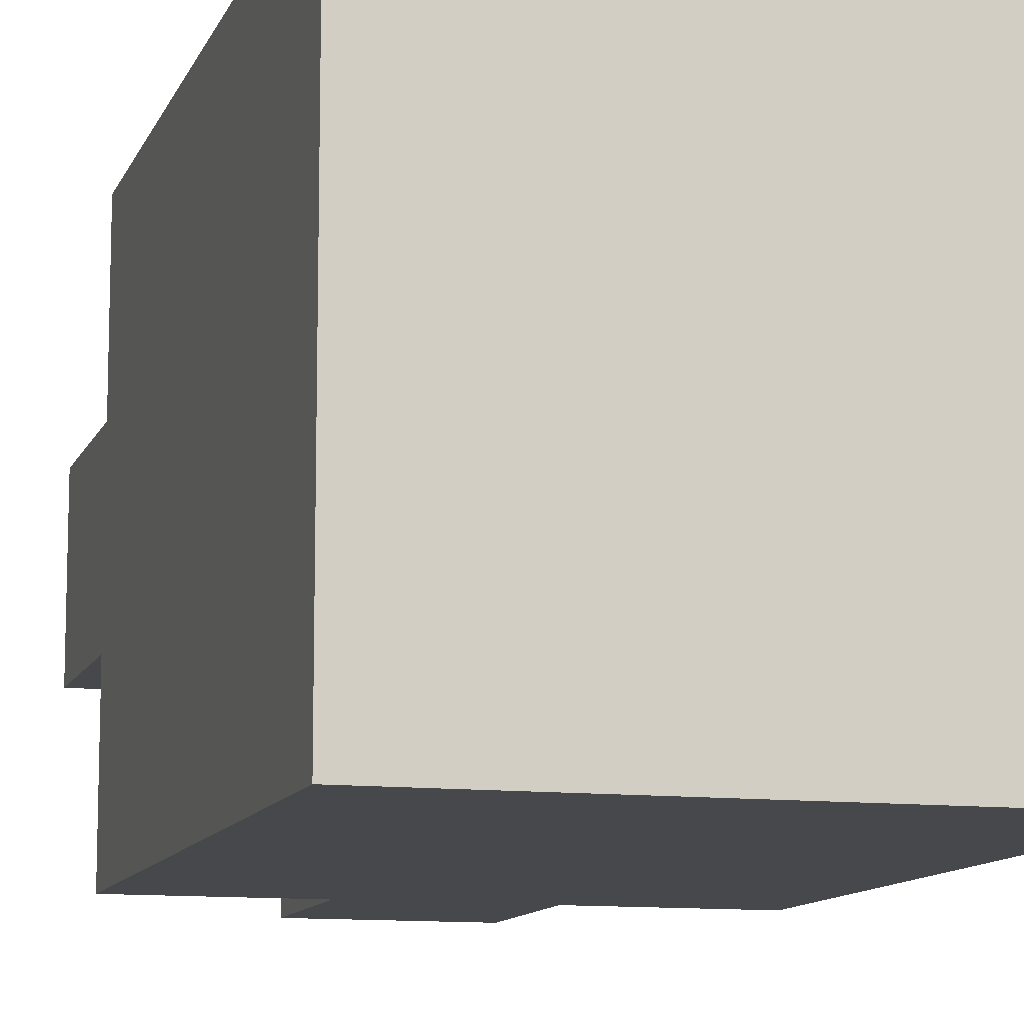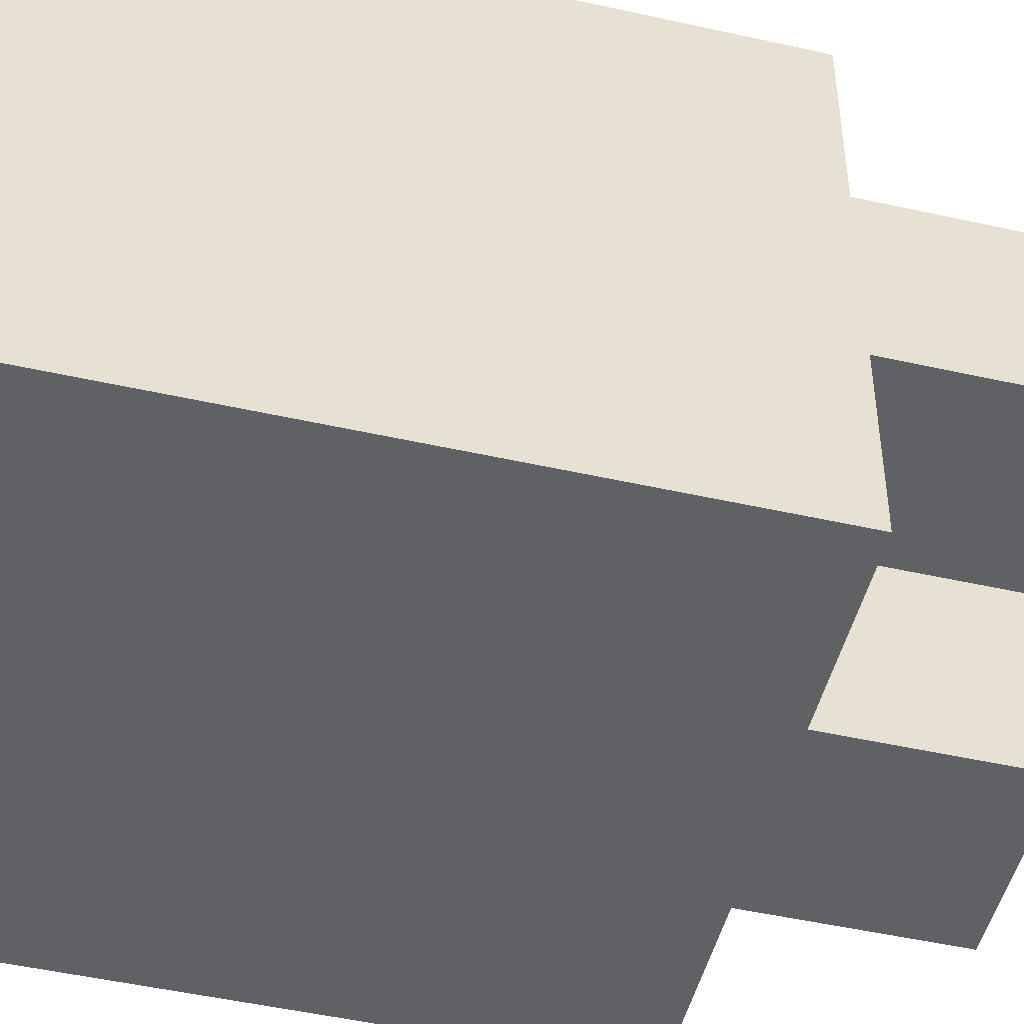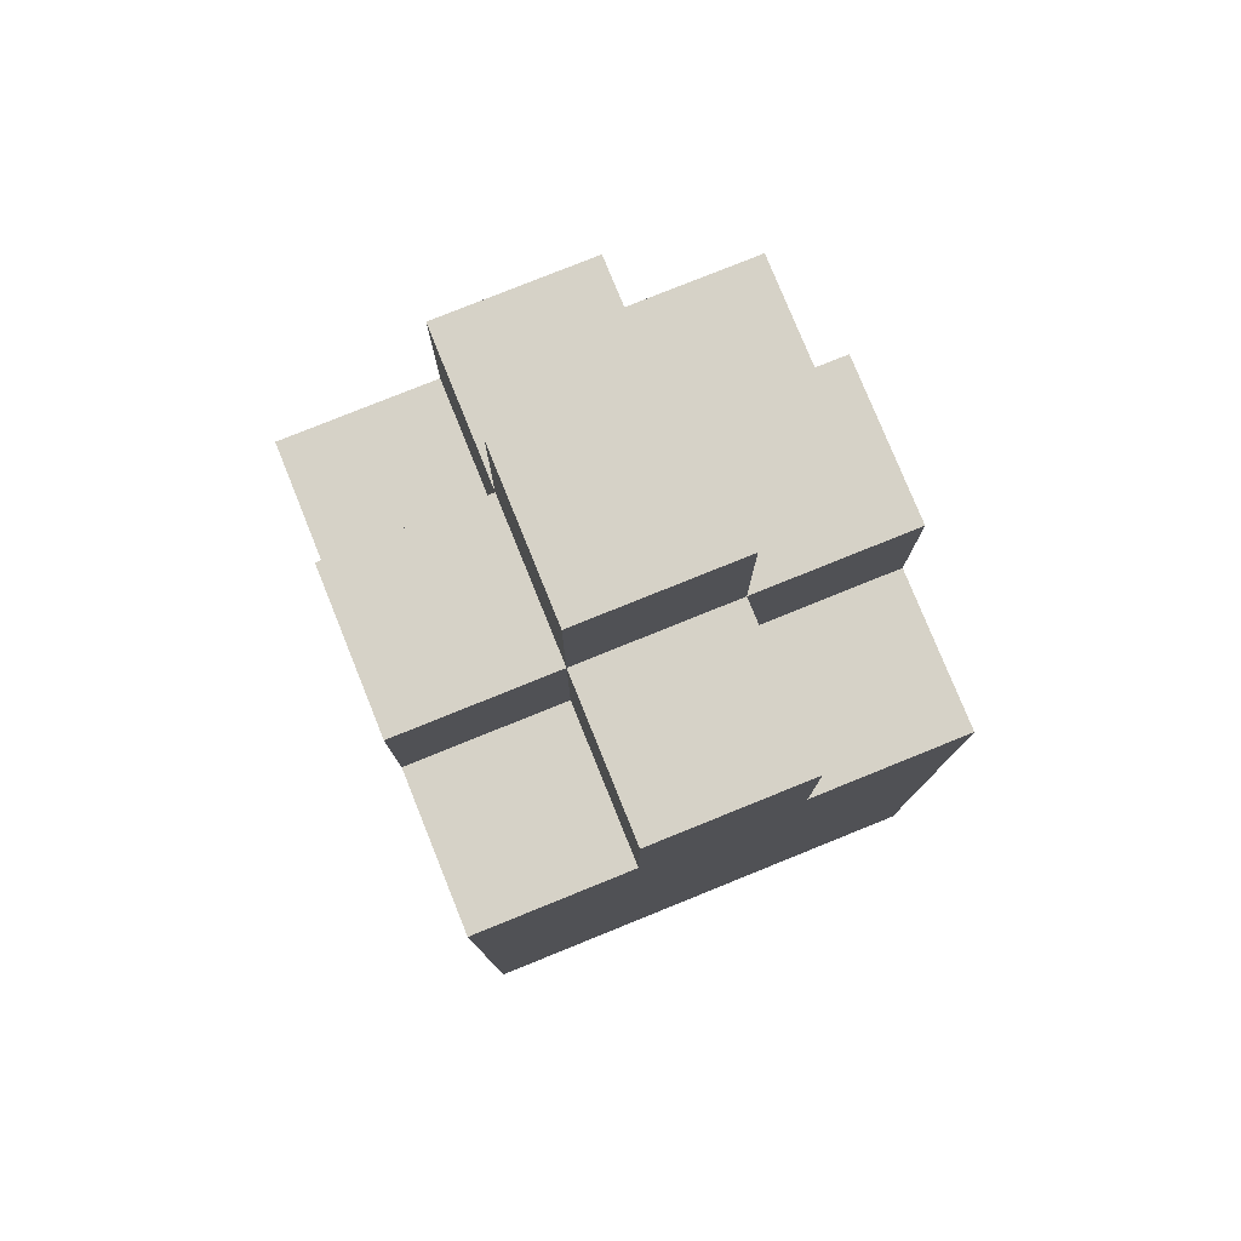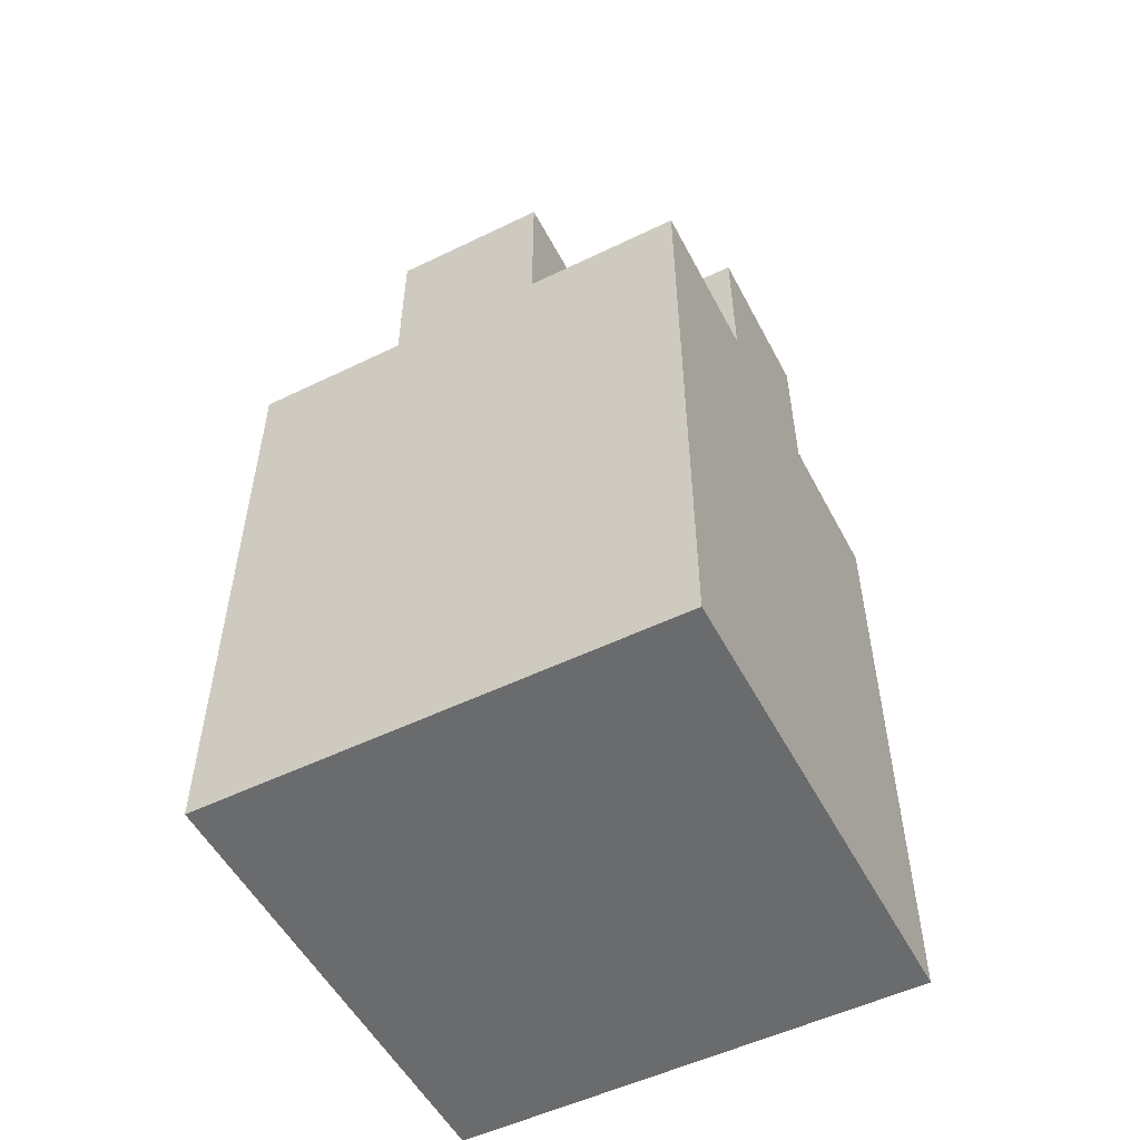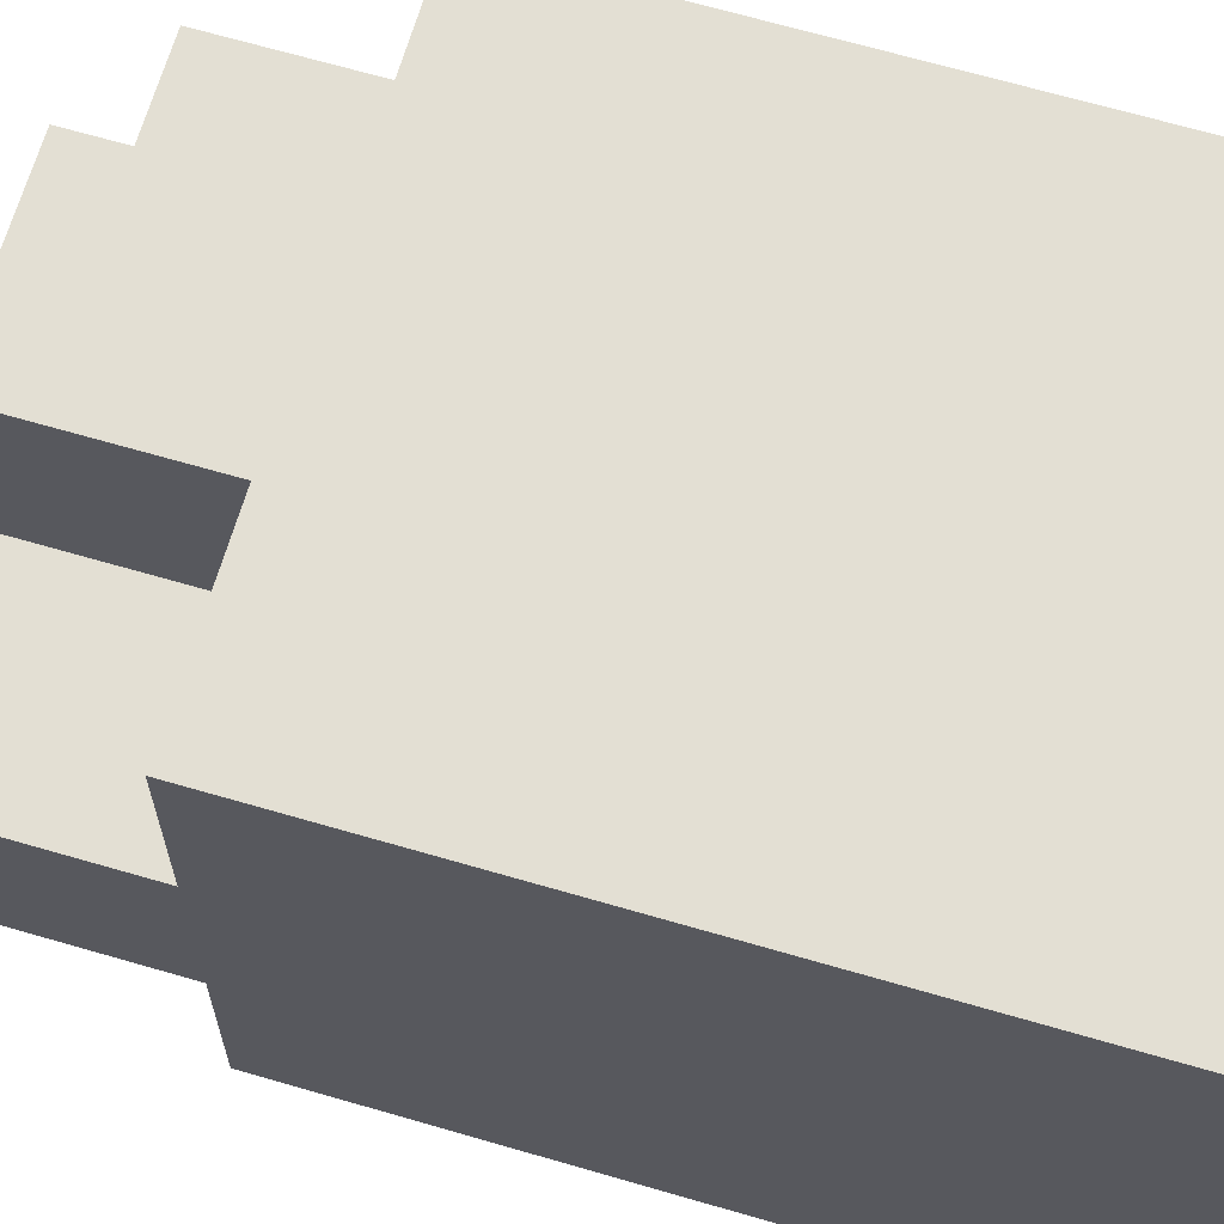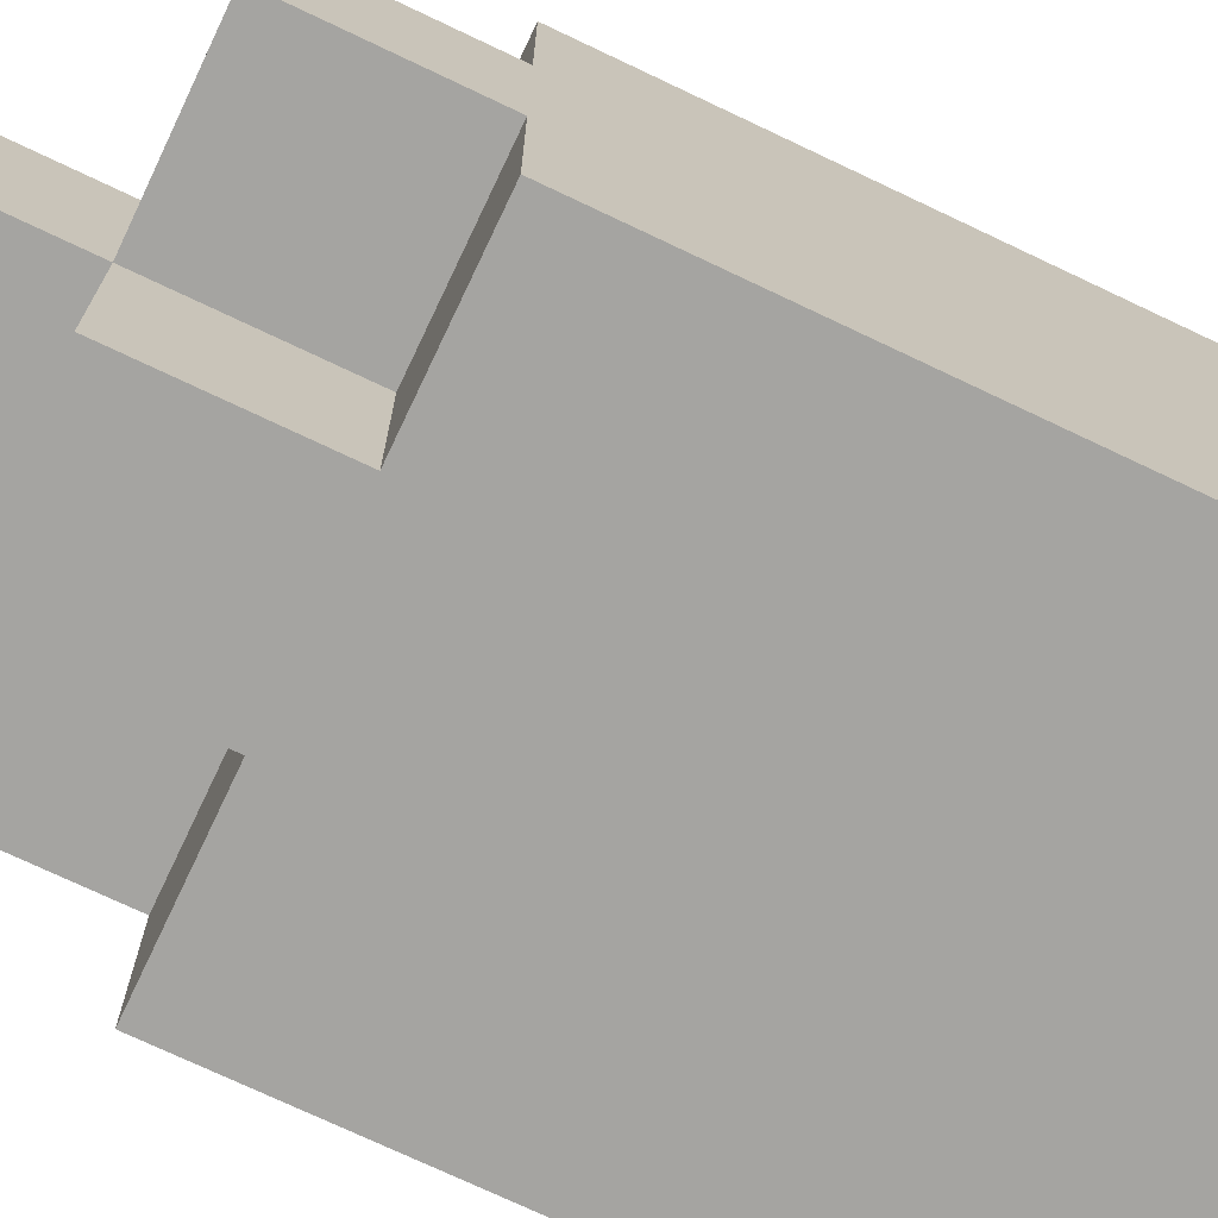
<metadata>
{"format":"obj","ext":"obj","renderer":"f3d","projection":"perspective","resolution":1024,"background":"white","views":[{"elev":-11.2,"azim":-16.1,"up":"+Z"},{"elev":-48.9,"azim":76.0,"up":"+Z"},{"elev":78.6,"azim":158.0,"up":"+Y"},{"elev":-53.2,"azim":27.4,"up":"+Y"},{"elev":67.1,"azim":-73.7,"up":"+Z"},{"elev":-73.4,"azim":-115.4,"up":"+Z"}]}
</metadata>
<code>
o Bottle_Pink-5
v 0.3 1.36 -3.56
v 0.24 1.36 -3.56
v 0.3 1.44 -3.56
v 0.28 1.44 -3.56
v 0.26 1.44 -3.56
v 0.24 1.44 -3.56
v 0.28 1.46 -3.56
v 0.26 1.46 -3.56
v 0.3 1.44 -3.58
v 0.28 1.44 -3.58
v 0.26 1.44 -3.58
v 0.24 1.44 -3.58
v 0.3 1.46 -3.58
v 0.28 1.46 -3.58
v 0.26 1.46 -3.58
v 0.24 1.46 -3.58
v 0.28 1.48 -3.58
v 0.26 1.48 -3.58
v 0.3 1.44 -3.6
v 0.28 1.44 -3.6
v 0.26 1.44 -3.6
v 0.24 1.44 -3.6
v 0.3 1.46 -3.6
v 0.28 1.46 -3.6
v 0.26 1.46 -3.6
v 0.24 1.46 -3.6
v 0.28 1.48 -3.6
v 0.26 1.48 -3.6
v 0.3 1.36 -3.62
v 0.24 1.36 -3.62
v 0.3 1.44 -3.62
v 0.28 1.44 -3.62
v 0.26 1.44 -3.62
v 0.24 1.44 -3.62
v 0.28 1.46 -3.62
v 0.26 1.46 -3.62
v 0.3 1.36 -3.56
v 0.3 1.44 -3.56
v 0.3 1.44 -3.58
v 0.3 1.46 -3.58
v 0.3 1.44 -3.6
v 0.3 1.46 -3.6
v 0.3 1.36 -3.62
v 0.3 1.44 -3.62
v 0.28 1.44 -3.56
v 0.28 1.46 -3.56
v 0.28 1.44 -3.58
v 0.28 1.46 -3.58
v 0.28 1.48 -3.58
v 0.28 1.44 -3.6
v 0.28 1.46 -3.6
v 0.28 1.48 -3.6
v 0.28 1.44 -3.62
v 0.28 1.46 -3.62
v 0.26 1.44 -3.56
v 0.26 1.46 -3.56
v 0.26 1.44 -3.58
v 0.26 1.46 -3.58
v 0.26 1.48 -3.58
v 0.26 1.44 -3.6
v 0.26 1.46 -3.6
v 0.26 1.48 -3.6
v 0.26 1.44 -3.62
v 0.26 1.46 -3.62
v 0.24 1.36 -3.56
v 0.24 1.44 -3.56
v 0.24 1.44 -3.58
v 0.24 1.46 -3.58
v 0.24 1.44 -3.6
v 0.24 1.46 -3.6
v 0.24 1.36 -3.62
v 0.24 1.44 -3.62
v 0.3 1.36 -3.56
v 0.3 1.36 -3.62
v 0.24 1.36 -3.56
v 0.24 1.36 -3.62
v 0.3 1.44 -3.56
v 0.3 1.44 -3.58
v 0.3 1.44 -3.6
v 0.3 1.44 -3.62
v 0.28 1.44 -3.56
v 0.28 1.44 -3.58
v 0.28 1.44 -3.6
v 0.28 1.44 -3.62
v 0.26 1.44 -3.56
v 0.26 1.44 -3.58
v 0.26 1.44 -3.6
v 0.26 1.44 -3.62
v 0.24 1.44 -3.56
v 0.24 1.44 -3.58
v 0.24 1.44 -3.6
v 0.24 1.44 -3.62
v 0.3 1.46 -3.58
v 0.3 1.46 -3.6
v 0.28 1.46 -3.56
v 0.28 1.46 -3.58
v 0.28 1.46 -3.6
v 0.28 1.46 -3.62
v 0.26 1.46 -3.56
v 0.26 1.46 -3.58
v 0.26 1.46 -3.6
v 0.26 1.46 -3.62
v 0.24 1.46 -3.58
v 0.24 1.46 -3.6
v 0.28 1.48 -3.58
v 0.28 1.48 -3.6
v 0.26 1.48 -3.58
v 0.26 1.48 -3.6
f 3 2 1
f 4 2 3
f 5 2 4
f 6 2 5
f 7 5 4
f 8 5 7
f 13 10 9
f 14 10 13
f 15 12 11
f 16 12 15
f 17 15 14
f 18 15 17
f 19 20 23
f 23 20 24
f 21 22 25
f 25 22 26
f 24 25 27
f 27 25 28
f 29 30 31
f 31 30 32
f 32 30 33
f 33 30 34
f 32 33 35
f 35 33 36
f 39 38 37
f 41 39 37
f 41 40 39
f 42 40 41
f 43 41 37
f 44 41 43
f 47 46 45
f 48 46 47
f 51 49 48
f 52 49 51
f 53 51 50
f 54 51 53
f 55 56 57
f 57 56 58
f 58 59 61
f 61 59 62
f 60 61 63
f 63 61 64
f 65 66 67
f 65 67 69
f 67 68 69
f 69 68 70
f 65 69 71
f 71 69 72
f 75 74 73
f 76 74 75
f 77 78 81
f 81 78 82
f 79 80 83
f 83 80 84
f 85 86 89
f 89 86 90
f 87 88 91
f 91 88 92
f 93 94 96
f 96 94 97
f 95 96 99
f 99 96 100
f 97 98 101
f 101 98 102
f 100 101 103
f 103 101 104
f 105 106 107
f 107 106 108

</code>
